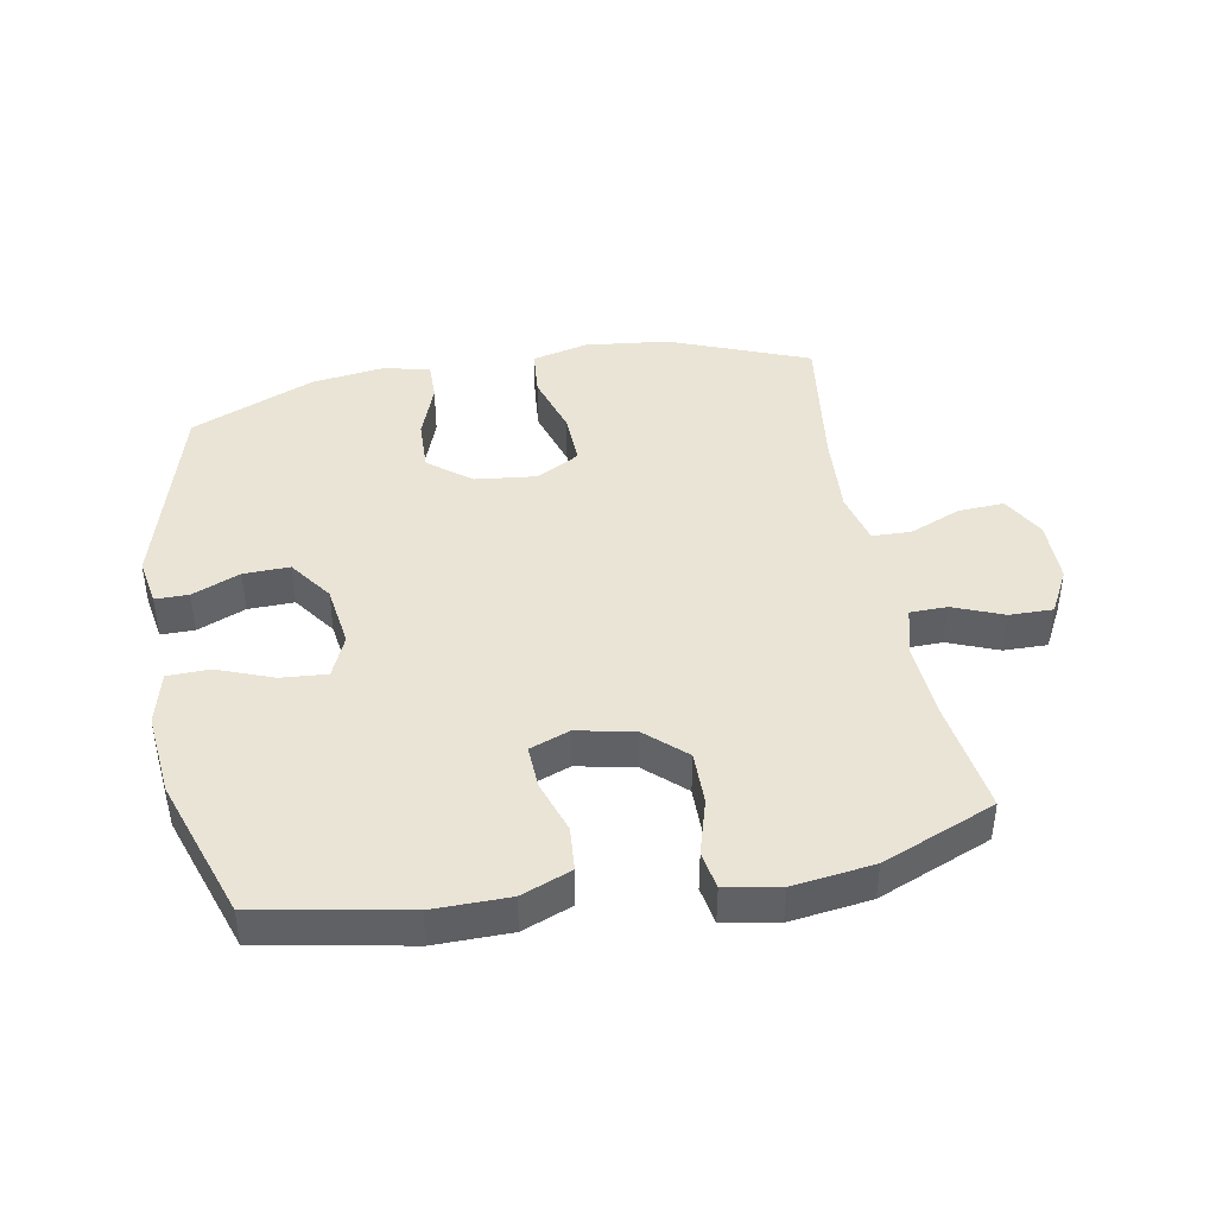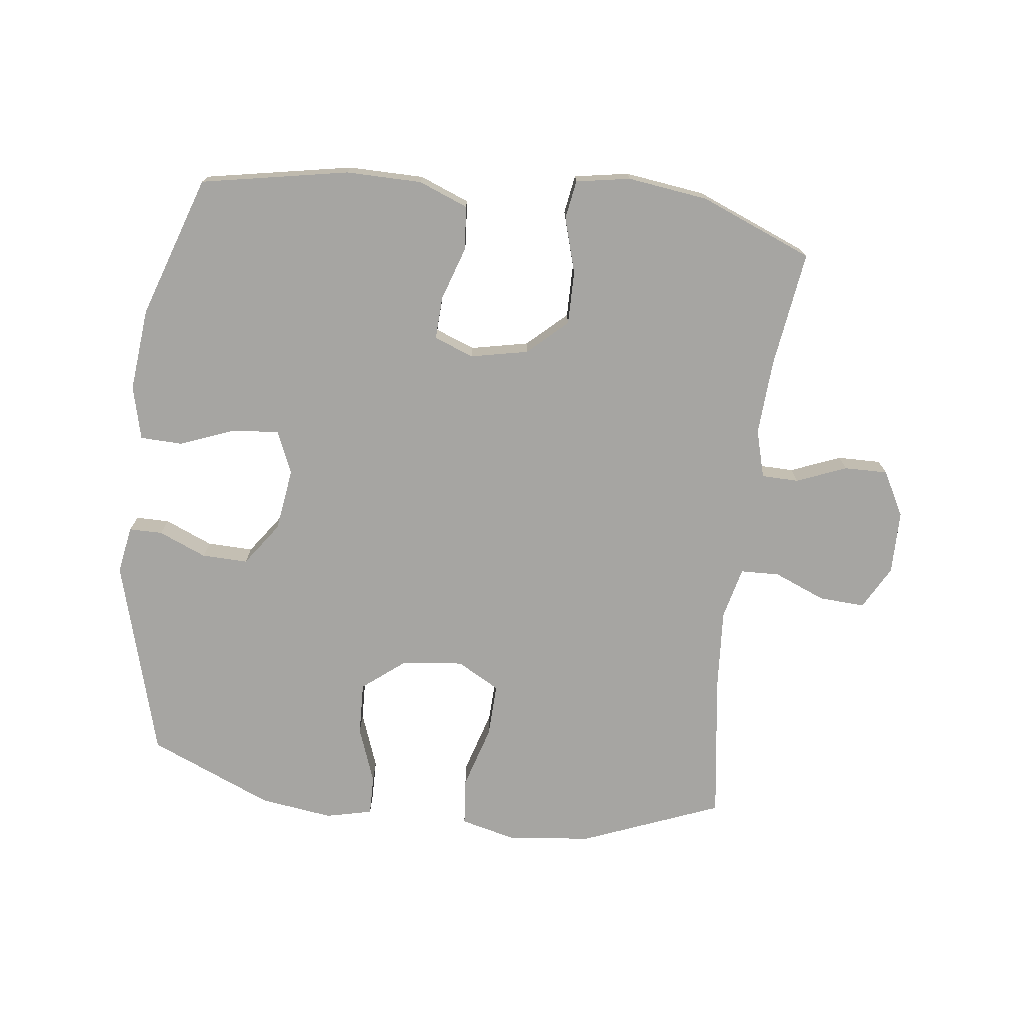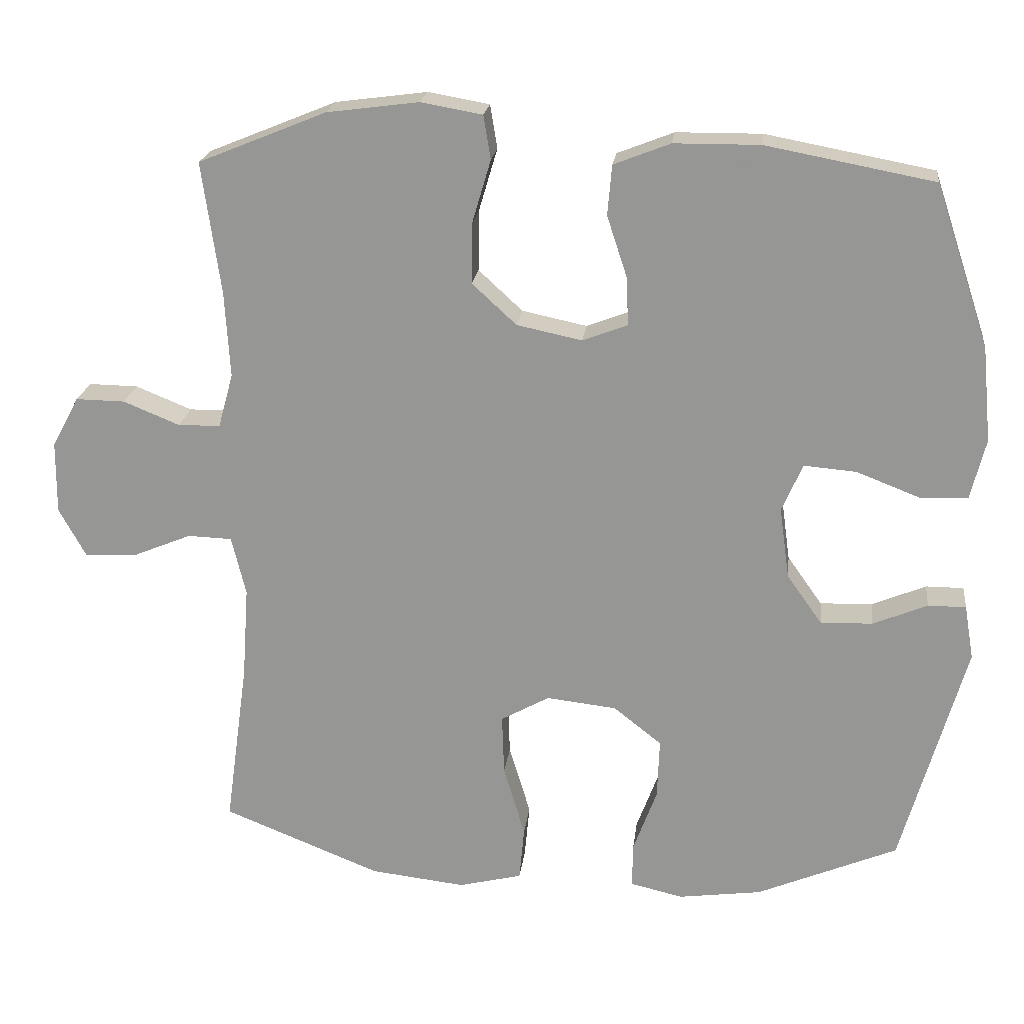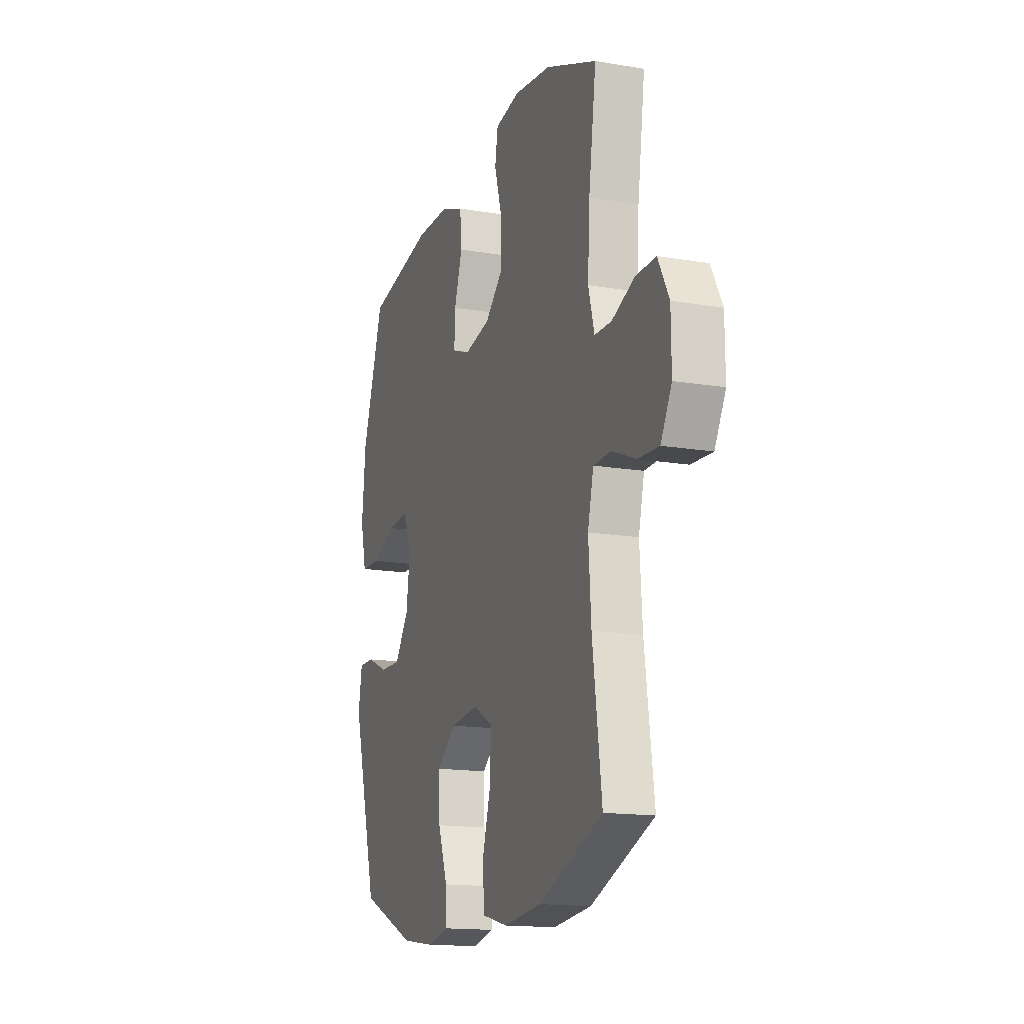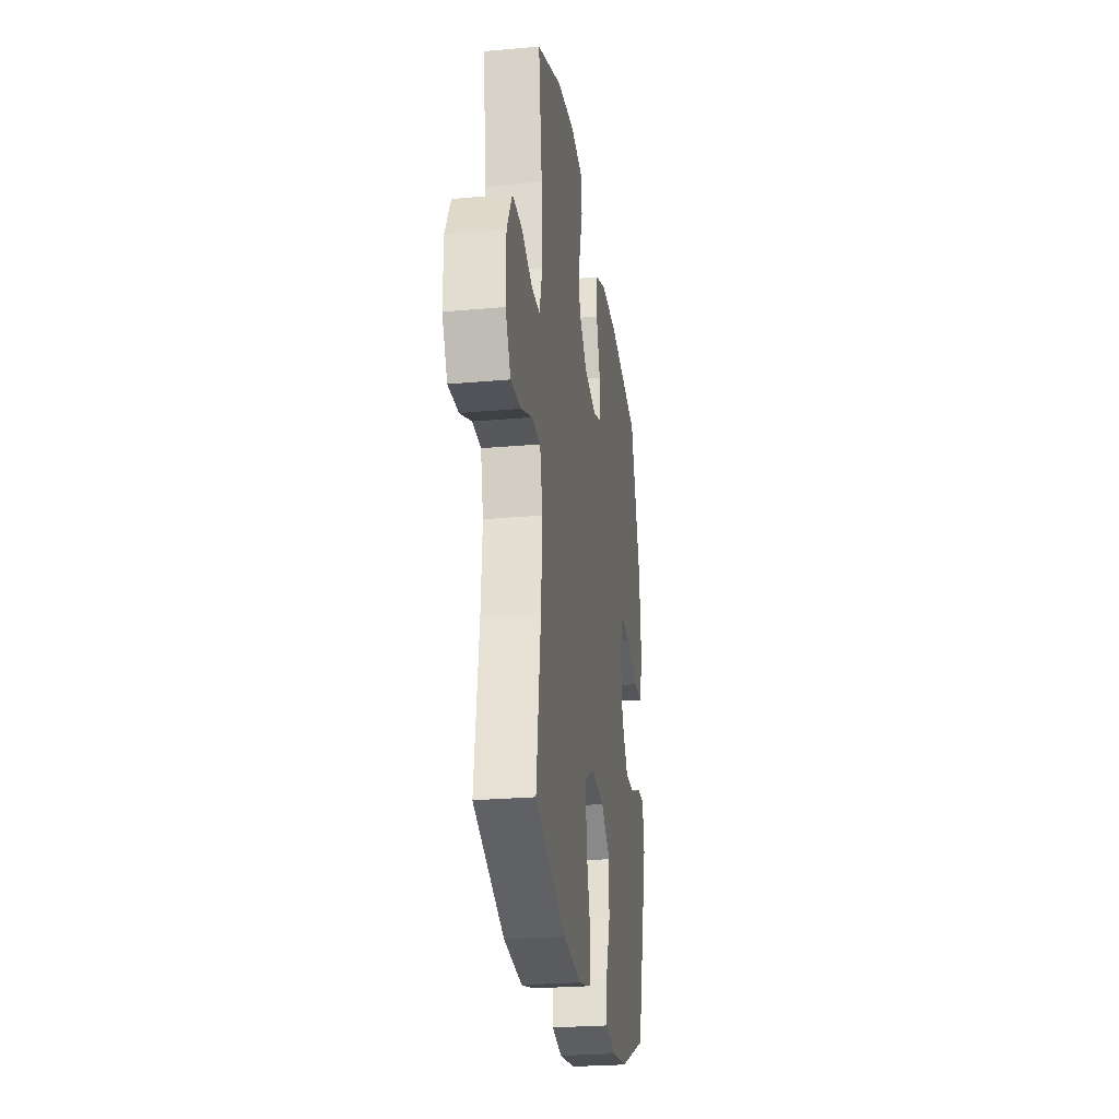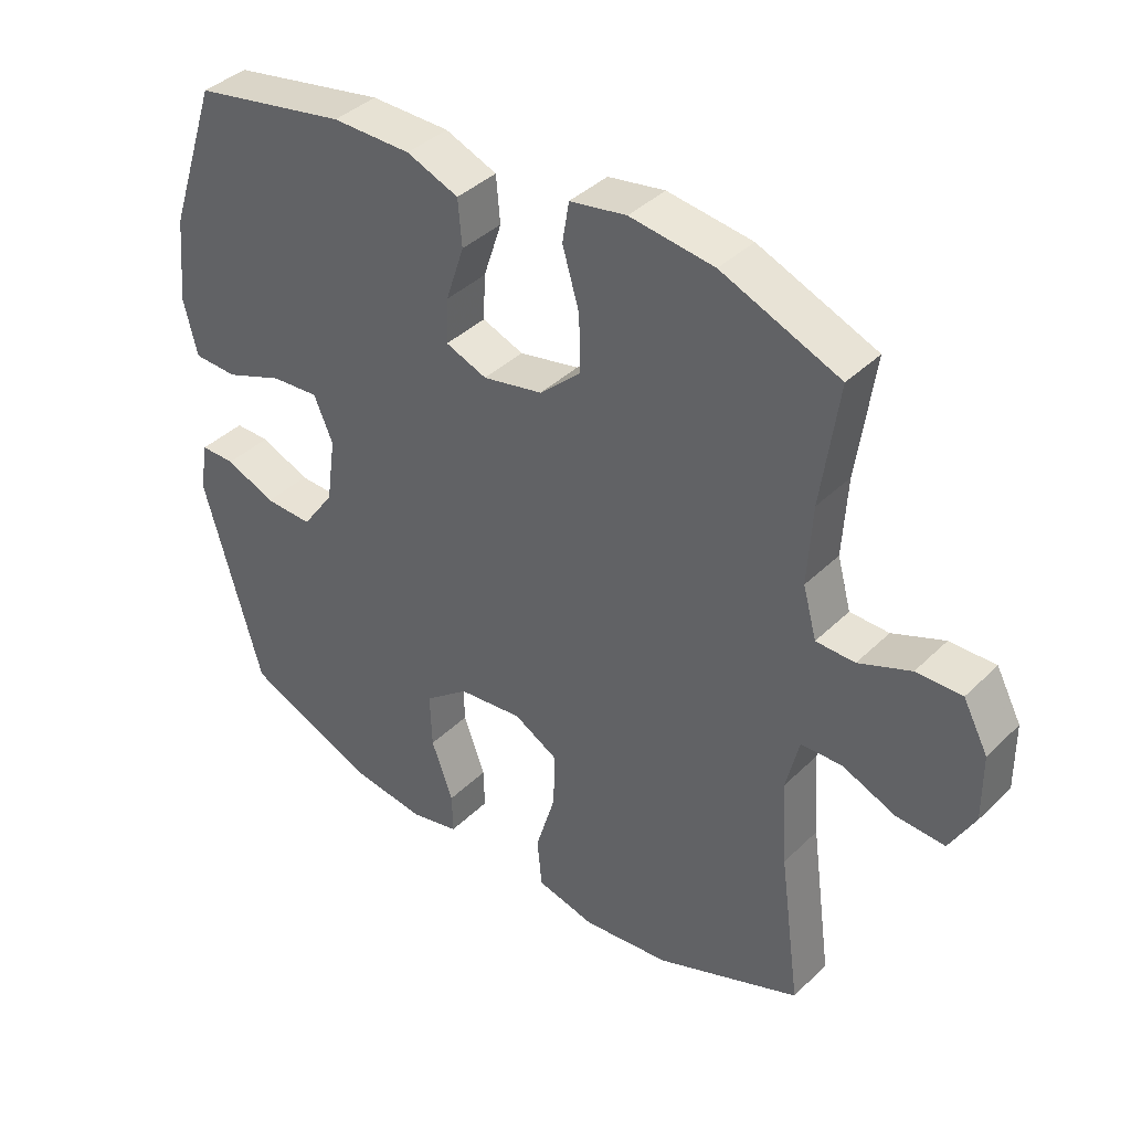
<metadata>
{"format":"obj","ext":"obj","renderer":"f3d","projection":"perspective","resolution":1024,"background":"white","views":[{"elev":42.4,"azim":-10.5,"up":"+Y"},{"elev":-73.7,"azim":-7.0,"up":"+Y"},{"elev":21.1,"azim":-173.1,"up":"+Z"},{"elev":-15.4,"azim":70.4,"up":"+Z"},{"elev":-25.8,"azim":98.1,"up":"+Z"},{"elev":39.4,"azim":40.0,"up":"+Z"}]}
</metadata>
<code>
v -0.5 0.07 0.5
v -0.266 0.07 0.544
v -0.146 0.07 0.543
v -0.067 0.07 0.512
v -0.061 0.07 0.442
v -0.089 0.07 0.357
v -0.092 0.07 0.289
v -0.029 0.07 0.265
v 0.062 0.07 0.284
v 0.124 0.07 0.341
v 0.123 0.07 0.426
v 0.097 0.07 0.514
v 0.107 0.07 0.575
v 0.193 0.07 0.59
v 0.321 0.07 0.573
v 0.5 0.07 0.5
v 0.474 0.07 0.315
v 0.467 0.07 0.195
v 0.488 0.07 0.119
v 0.547 0.07 0.118
v 0.626 0.07 0.15
v 0.695 0.07 0.151
v 0.733 0.07 0.08
v 0.734 0.07 -0.021
v 0.696 0.07 -0.09
v 0.623 0.07 -0.086
v 0.541 0.07 -0.052
v 0.479 0.07 -0.054
v 0.459 0.07 -0.137
v 0.468 0.07 -0.267
v 0.5 0.07 -0.5
v 0.279 0.07 -0.588
v 0.146 0.07 -0.603
v 0.057 0.07 -0.581
v 0.05 0.07 -0.505
v 0.08 0.07 -0.405
v 0.083 0.07 -0.32
v 0.015 0.07 -0.282
v -0.083 0.07 -0.293
v -0.15 0.07 -0.346
v -0.147 0.07 -0.43
v -0.114 0.07 -0.52
v -0.113 0.07 -0.583
v -0.187 0.07 -0.6
v -0.303 0.07 -0.584
v -0.5 0.07 -0.5
v -0.589 0.07 -0.183
v -0.576 0.07 -0.107
v -0.523 0.07 -0.107
v -0.447 0.07 -0.139
v -0.374 0.07 -0.141
v -0.325 0.07 -0.072
v -0.311 0.07 0.028
v -0.34 0.07 0.095
v -0.413 0.07 0.089
v -0.501 0.07 0.055
v -0.568 0.07 0.057
v -0.589 0.07 0.142
v -0.576 0.07 0.274
v -0.5 0 0.5
v -0.266 0 0.544
v -0.146 0 0.543
v -0.067 0 0.512
v -0.061 0 0.442
v -0.089 0 0.357
v -0.092 0 0.289
v -0.029 0 0.265
v 0.062 0 0.284
v 0.124 0 0.341
v 0.123 0 0.426
v 0.097 0 0.514
v 0.107 0 0.575
v 0.193 0 0.59
v 0.321 0 0.573
v 0.5 0 0.5
v 0.474 0 0.315
v 0.467 0 0.195
v 0.488 0 0.119
v 0.547 0 0.118
v 0.626 0 0.15
v 0.695 0 0.151
v 0.733 0 0.08
v 0.734 0 -0.021
v 0.696 0 -0.09
v 0.623 0 -0.086
v 0.541 0 -0.052
v 0.479 0 -0.054
v 0.459 0 -0.137
v 0.468 0 -0.267
v 0.5 0 -0.5
v 0.279 0 -0.588
v 0.146 0 -0.603
v 0.057 0 -0.581
v 0.05 0 -0.505
v 0.08 0 -0.405
v 0.083 0 -0.32
v 0.015 0 -0.282
v -0.083 0 -0.293
v -0.15 0 -0.346
v -0.147 0 -0.43
v -0.114 0 -0.52
v -0.113 0 -0.583
v -0.187 0 -0.6
v -0.303 0 -0.584
v -0.5 0 -0.5
v -0.589 0 -0.183
v -0.576 0 -0.107
v -0.523 0 -0.107
v -0.447 0 -0.139
v -0.374 0 -0.141
v -0.325 0 -0.072
v -0.311 0 0.028
v -0.34 0 0.095
v -0.413 0 0.089
v -0.501 0 0.055
v -0.568 0 0.057
v -0.589 0 0.142
v -0.576 0 0.274
f 55 56 57 58
f 54 55 58 59
f 47 48 49 50
f 47 50 51
f 46 47 51
f 45 46 51 52
f 41 42 43 44
f 40 41 44 45
f 33 34 35 36
f 33 36 37
f 30 31 32 33
f 29 30 33 37
f 28 29 37 38
f 24 25 26 27
f 24 27 28
f 23 24 28
f 20 21 22 23
f 19 20 23 28
f 18 19 28 38
f 14 15 16 17
f 11 12 13 14
f 10 11 14 17
f 9 10 17 18
f 3 4 5 6
f 3 6 7
f 2 3 7
f 54 59 1 2
f 53 54 2 7
f 40 45 52 53
f 39 40 53 7
f 38 39 7 8
f 8 9 18 38
f 117 116 115 114
f 118 117 114 113
f 109 108 107 106
f 110 109 106
f 110 106 105
f 111 110 105 104
f 103 102 101 100
f 104 103 100 99
f 95 94 93 92
f 96 95 92
f 92 91 90 89
f 96 92 89 88
f 97 96 88 87
f 86 85 84 83
f 87 86 83
f 87 83 82
f 82 81 80 79
f 87 82 79 78
f 97 87 78 77
f 76 75 74 73
f 73 72 71 70
f 76 73 70 69
f 77 76 69 68
f 65 64 63 62
f 66 65 62
f 66 62 61
f 61 60 118 113
f 66 61 113 112
f 112 111 104 99
f 66 112 99 98
f 67 66 98 97
f 97 77 68 67
f 1 60 61 2
f 2 61 62 3
f 3 62 63 4
f 4 63 64 5
f 5 64 65 6
f 6 65 66 7
f 7 66 67 8
f 8 67 68 9
f 9 68 69 10
f 10 69 70 11
f 11 70 71 12
f 12 71 72 13
f 13 72 73 14
f 14 73 74 15
f 15 74 75 16
f 16 75 76 17
f 17 76 77 18
f 18 77 78 19
f 19 78 79 20
f 20 79 80 21
f 21 80 81 22
f 22 81 82 23
f 23 82 83 24
f 24 83 84 25
f 25 84 85 26
f 26 85 86 27
f 27 86 87 28
f 28 87 88 29
f 29 88 89 30
f 30 89 90 31
f 31 90 91 32
f 32 91 92 33
f 33 92 93 34
f 34 93 94 35
f 35 94 95 36
f 36 95 96 37
f 37 96 97 38
f 38 97 98 39
f 39 98 99 40
f 40 99 100 41
f 41 100 101 42
f 42 101 102 43
f 43 102 103 44
f 44 103 104 45
f 45 104 105 46
f 46 105 106 47
f 47 106 107 48
f 48 107 108 49
f 49 108 109 50
f 50 109 110 51
f 51 110 111 52
f 52 111 112 53
f 53 112 113 54
f 54 113 114 55
f 55 114 115 56
f 56 115 116 57
f 57 116 117 58
f 58 117 118 59
f 59 118 60 1

</code>
